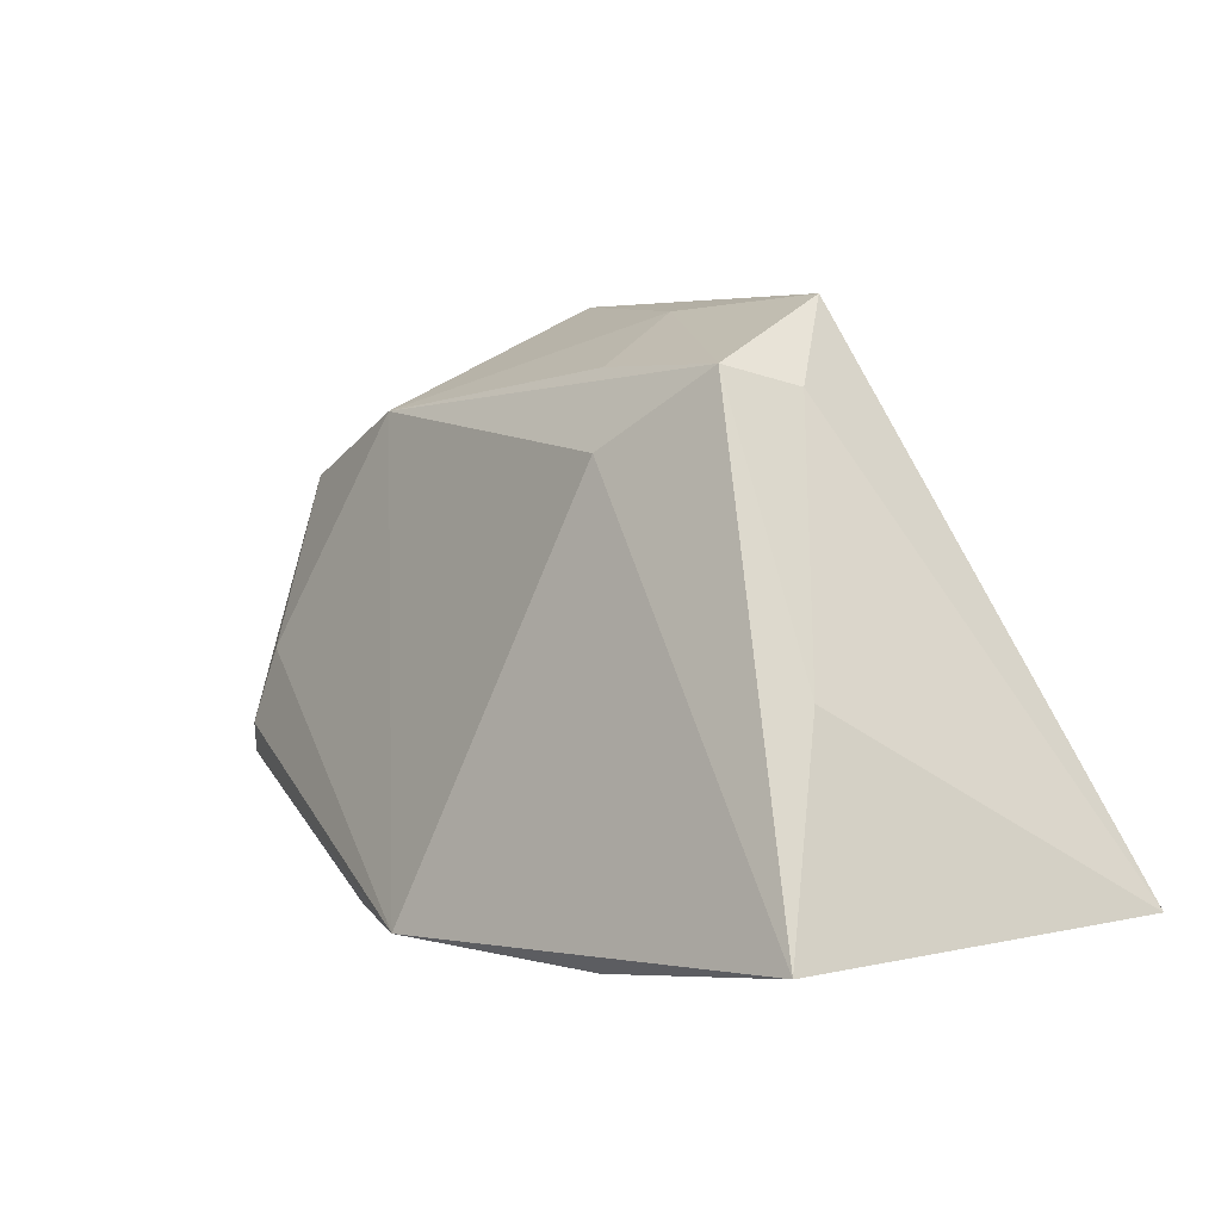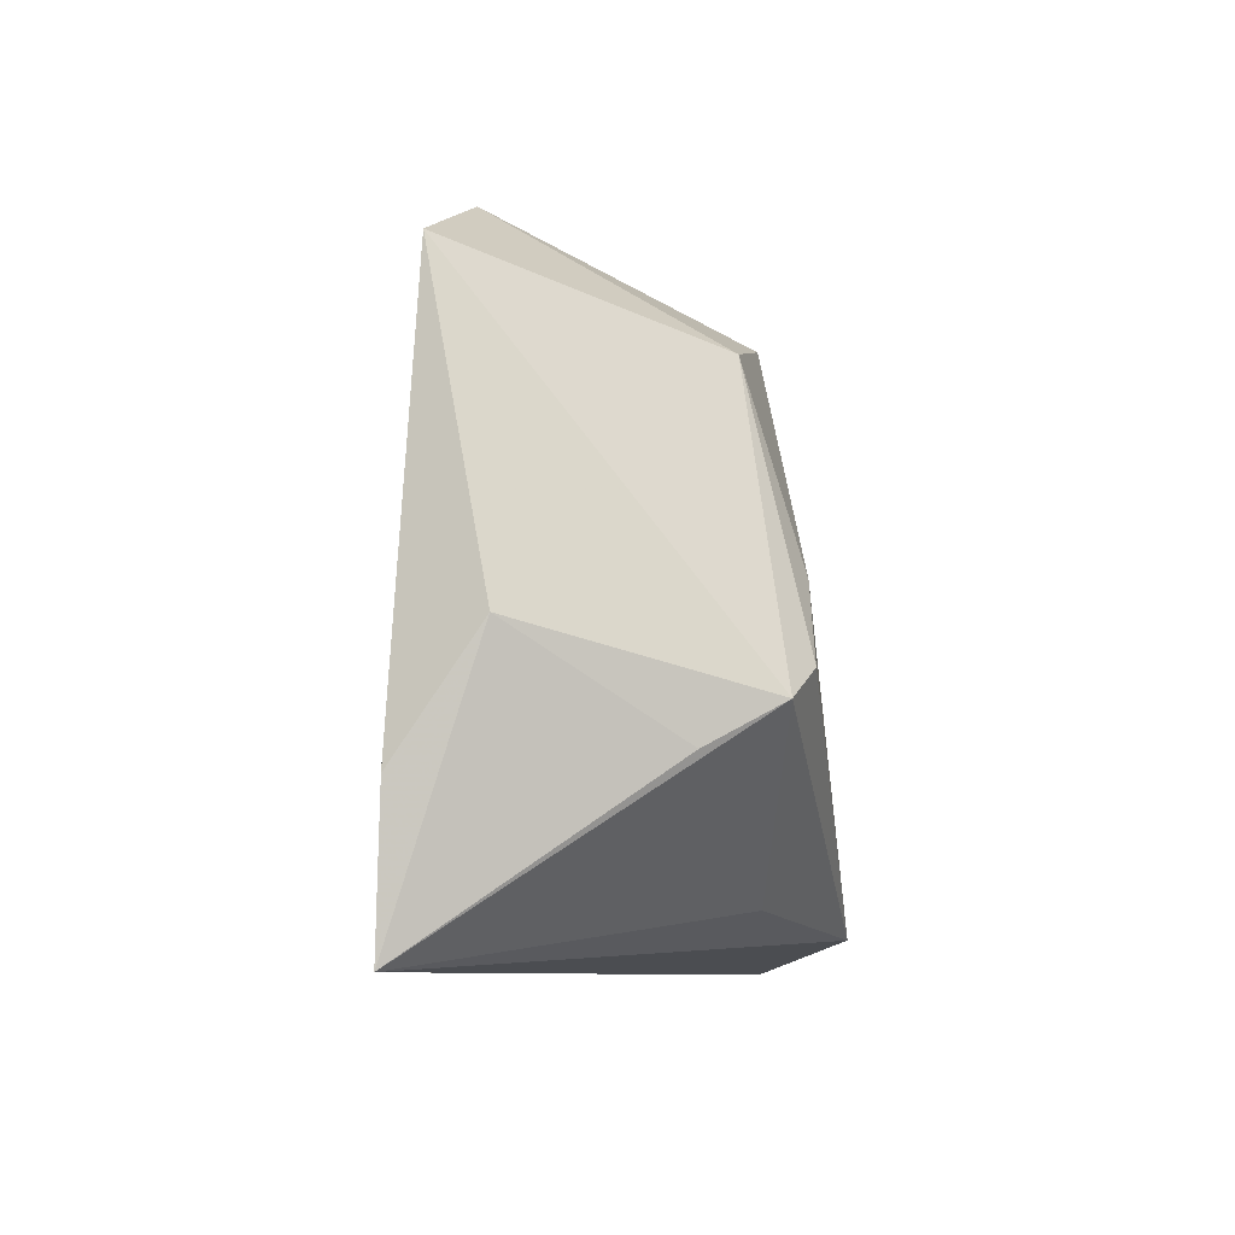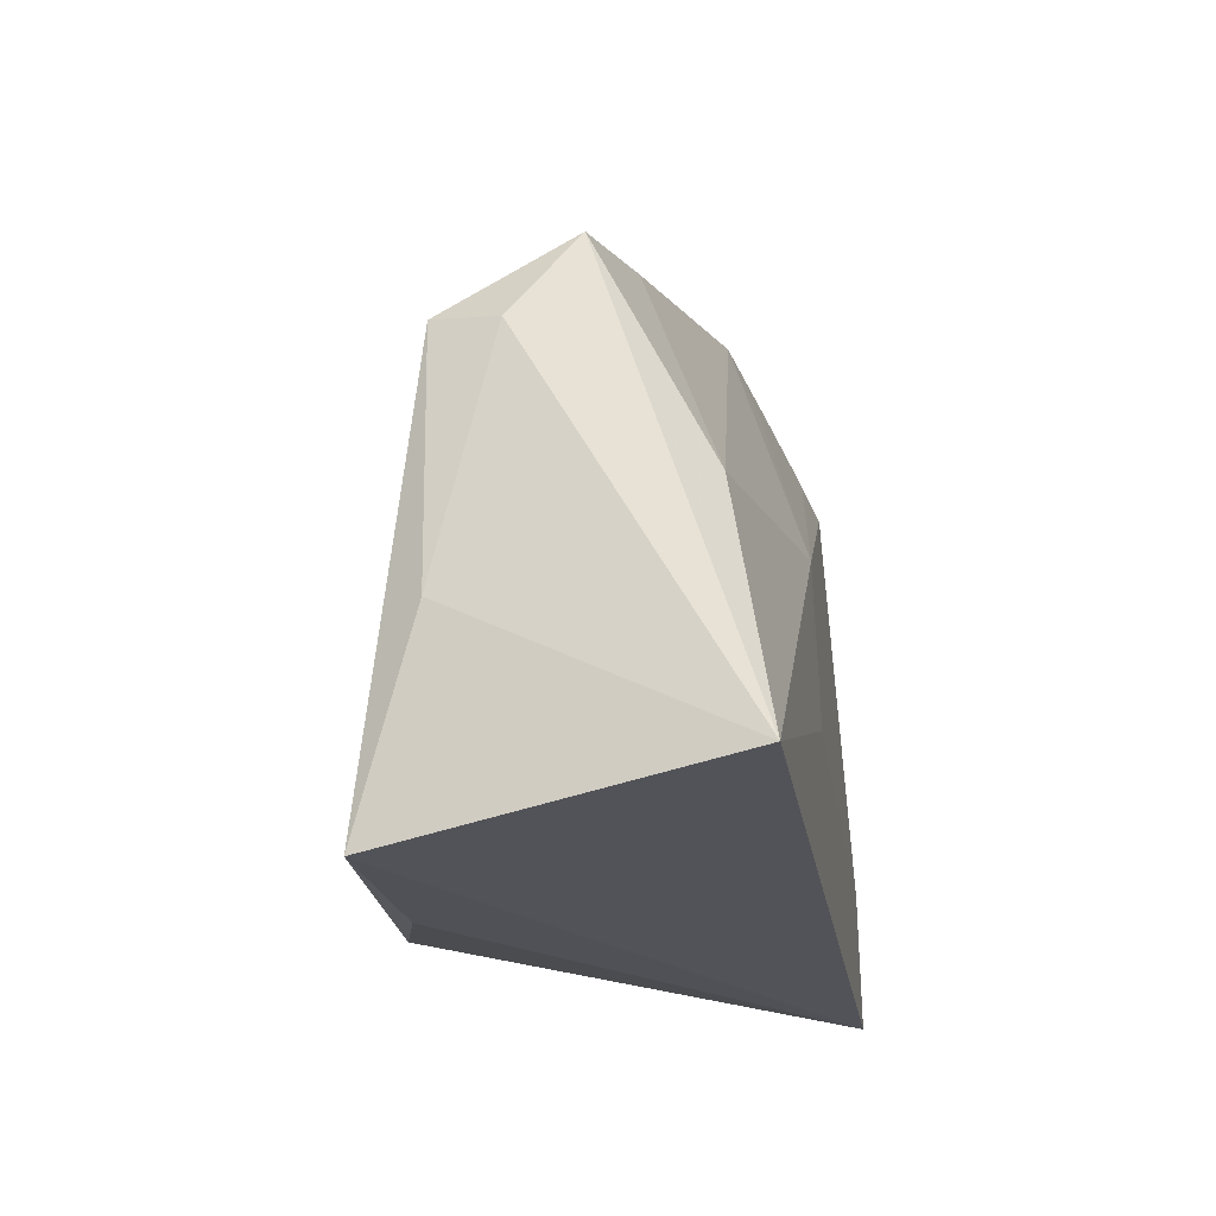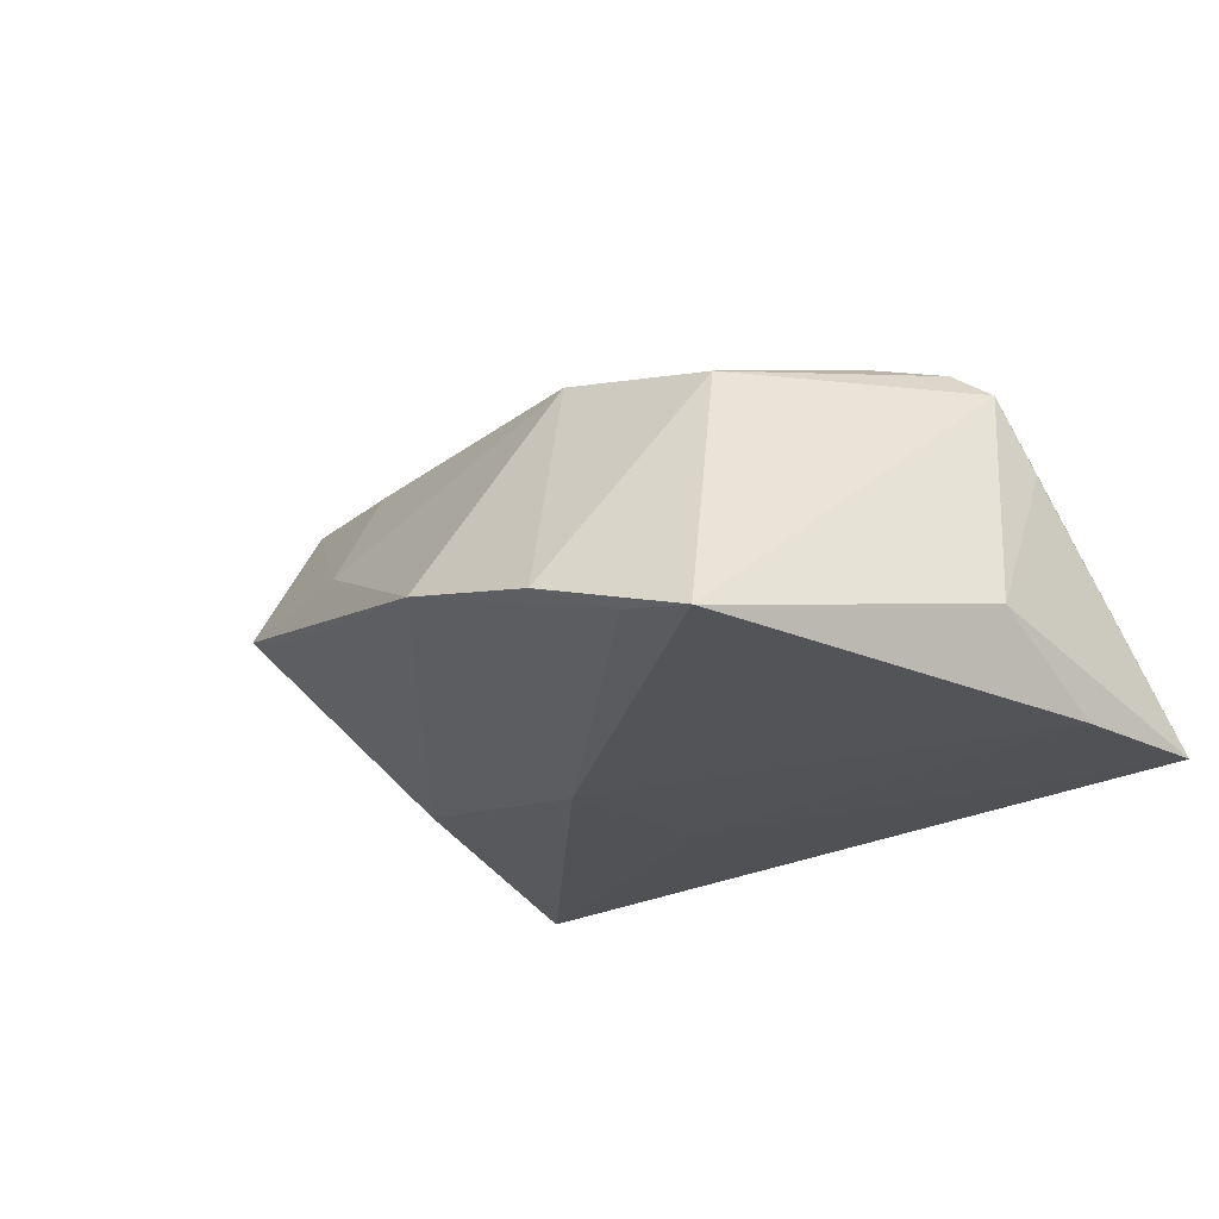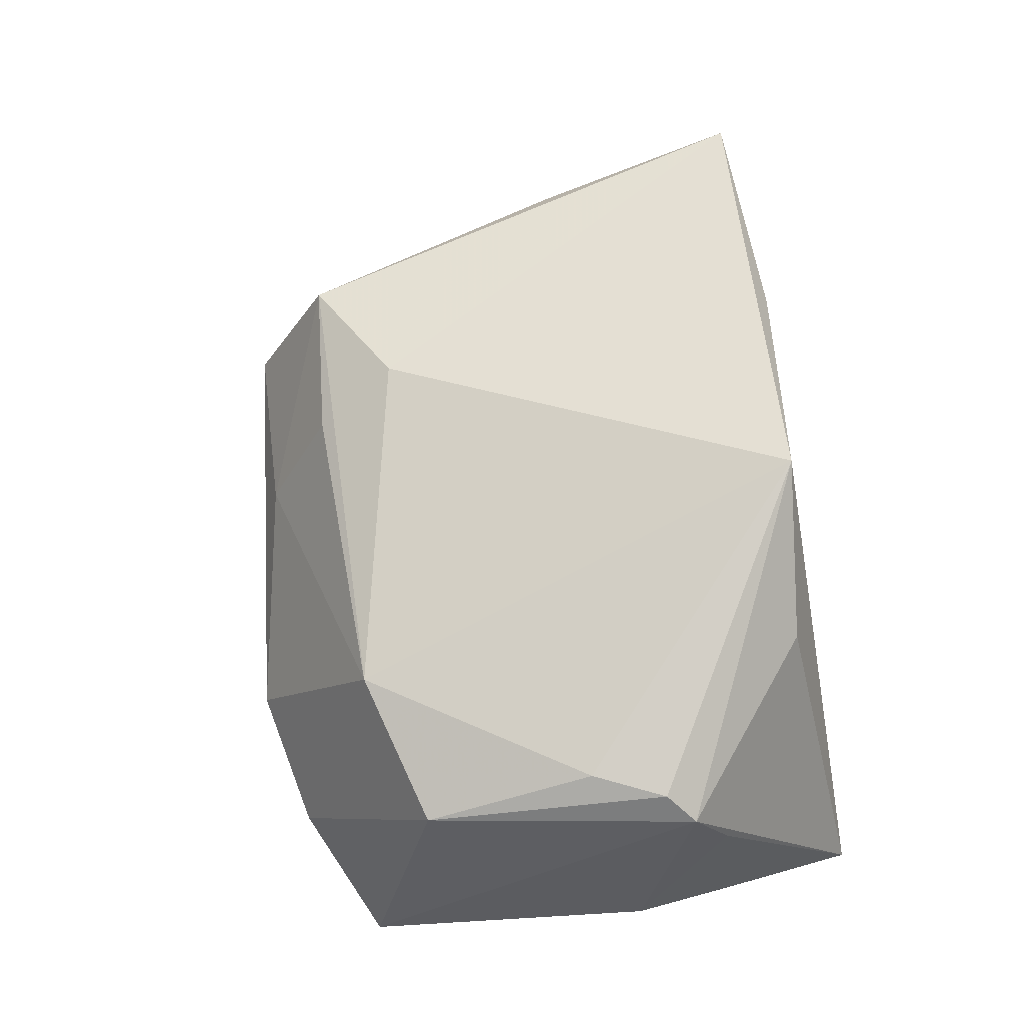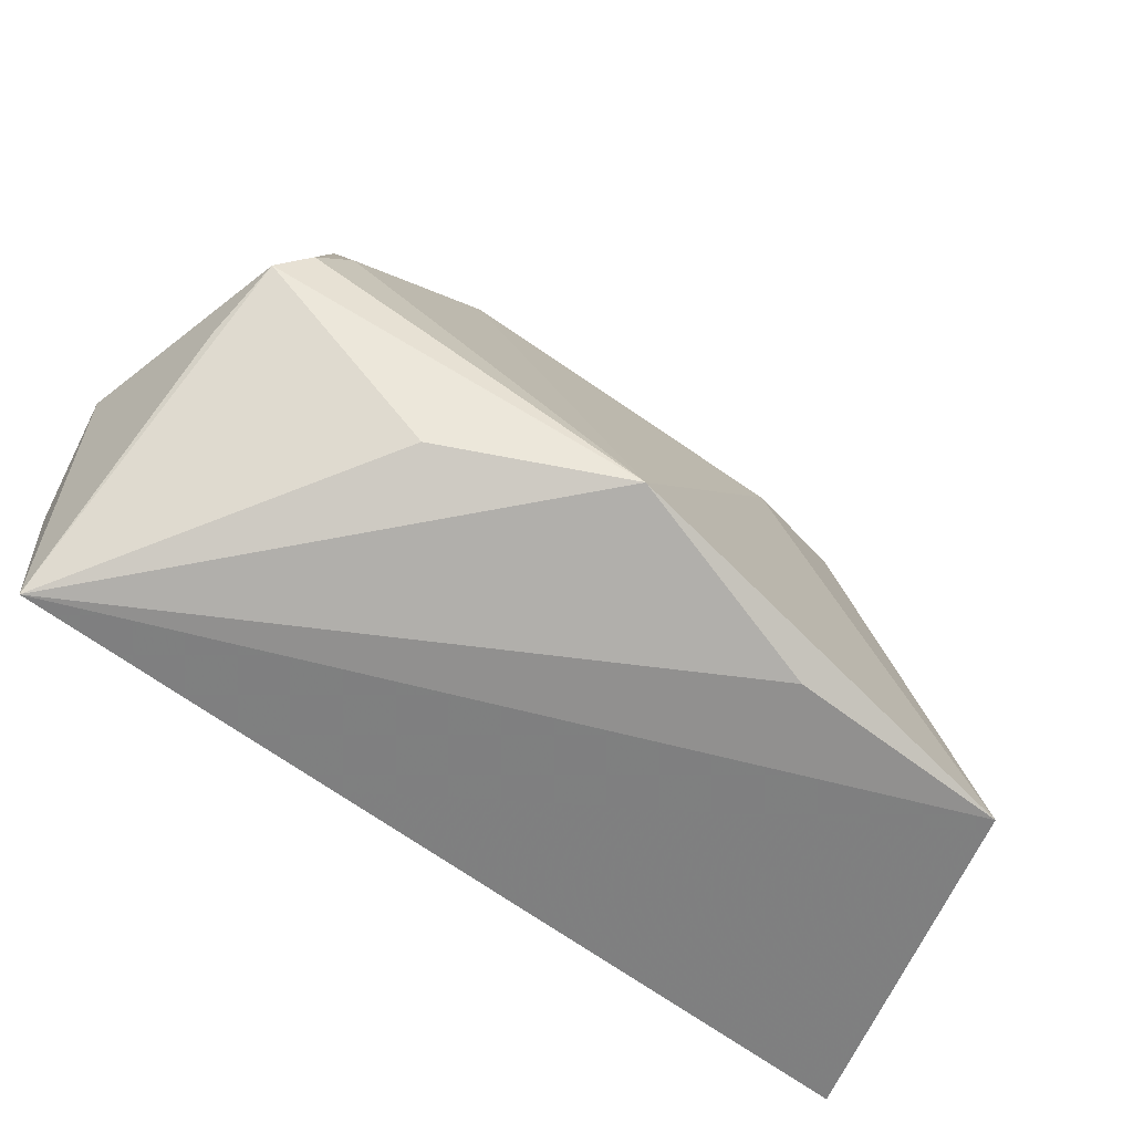
<metadata>
{"format":"obj","ext":"obj","renderer":"f3d","projection":"perspective","resolution":1024,"background":"white","views":[{"elev":-5.5,"azim":48.3,"up":"+Y"},{"elev":-8.2,"azim":-92.9,"up":"+Y"},{"elev":-19.3,"azim":99.1,"up":"+Y"},{"elev":-19.9,"azim":-126.9,"up":"+Z"},{"elev":70.3,"azim":-100.6,"up":"+Z"},{"elev":-67.6,"azim":-37.5,"up":"+Y"}]}
</metadata>
<code>
v -0.05222 -0.000457 -0.01114
v 0.04596 -0.005457 0.01411
v 0.006992 0.01035 -0.02017
v 0.03565 0.02869 0.01676
v 0.06021 -0.02555 -0.02098
v -0.03887 0.0263 0.01219
v -0.04717 -0.01194 0.007548
v -0.03837 0.004821 0.01869
v -0.03822 0.03755 -0.01594
v -0.01474 0.03706 -0.01296
v 0.0486 -0.03124 0.02011
v 0.04164 0.007326 -0.01464
v -0.04608 -0.007246 0.01613
v -0.004113 -0.02815 0.02675
v 0.02032 0.04 -0.003242
v -0.01989 0.03131 0.01603
v -0.02445 -0.02562 0.01555
v 0.0391 0.02689 0.008161
v 0.03401 0.03846 0.0004982
v 0.008893 -0.009628 -0.02098
v -0.04836 -0.03168 -0.02098
v -0.04675 0.03577 -0.01749
v 0.01304 0.03971 0.002076
v 0.02112 0.02101 0.02059
v -0.04993 -0.01446 -0.02056
v -0.03055 0.04298 -0.01267
v 0.0168 0.03124 0.01531
v -0.01337 0.04615 -0.009259
v 0.02175 -0.03168 0.02004
v -0.04273 -0.003969 0.01876
f 11 21 5
f 5 21 20
f 20 21 25
f 5 20 3
f 25 22 3
f 3 20 25
f 17 21 14
f 5 19 18
f 18 19 4
f 23 19 28
f 4 19 23
f 28 16 23
f 14 21 29
f 29 11 14
f 21 11 29
f 24 16 14
f 4 16 24
f 14 11 24
f 24 11 4
f 26 16 28
f 12 3 28
f 12 19 5
f 5 3 12
f 4 11 2
f 2 18 4
f 2 11 5
f 5 18 2
f 27 16 4
f 4 23 27
f 27 23 16
f 6 26 22
f 16 26 6
f 9 3 22
f 22 26 9
f 9 26 28
f 28 19 15
f 15 12 28
f 19 12 15
f 13 17 14
f 14 30 13
f 21 17 13
f 13 6 22
f 30 6 13
f 16 6 8
f 8 6 30
f 14 16 8
f 8 30 14
f 28 3 10
f 10 9 28
f 3 9 10
f 1 22 25
f 1 13 22
f 25 21 1
f 21 13 7
f 7 1 21
f 13 1 7

</code>
